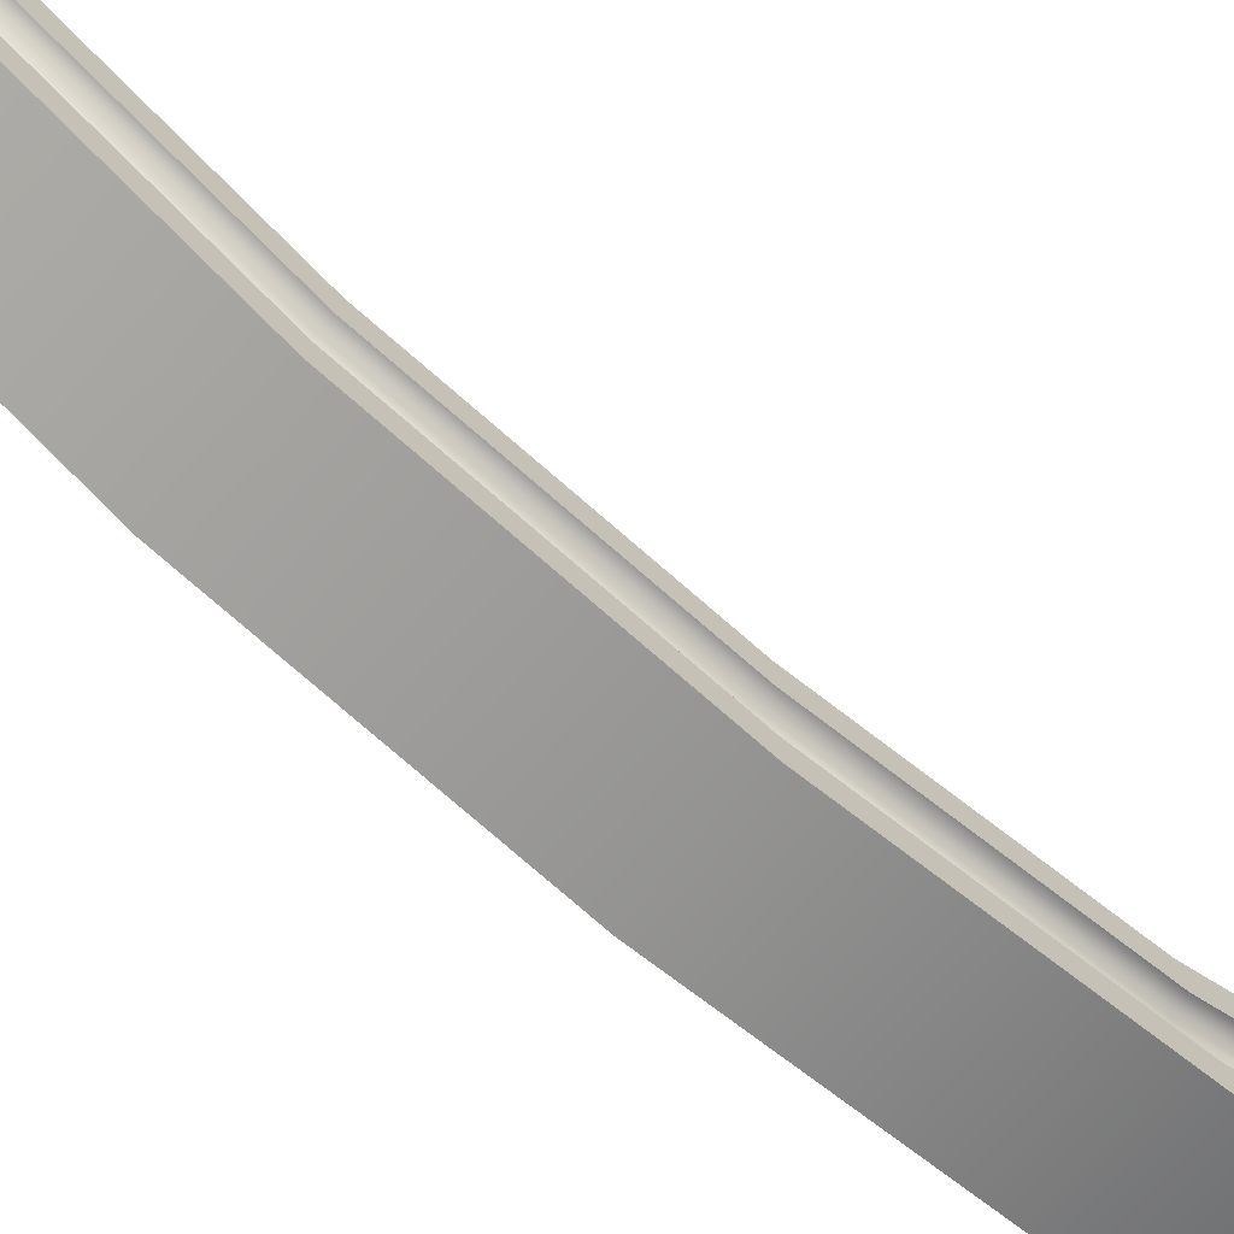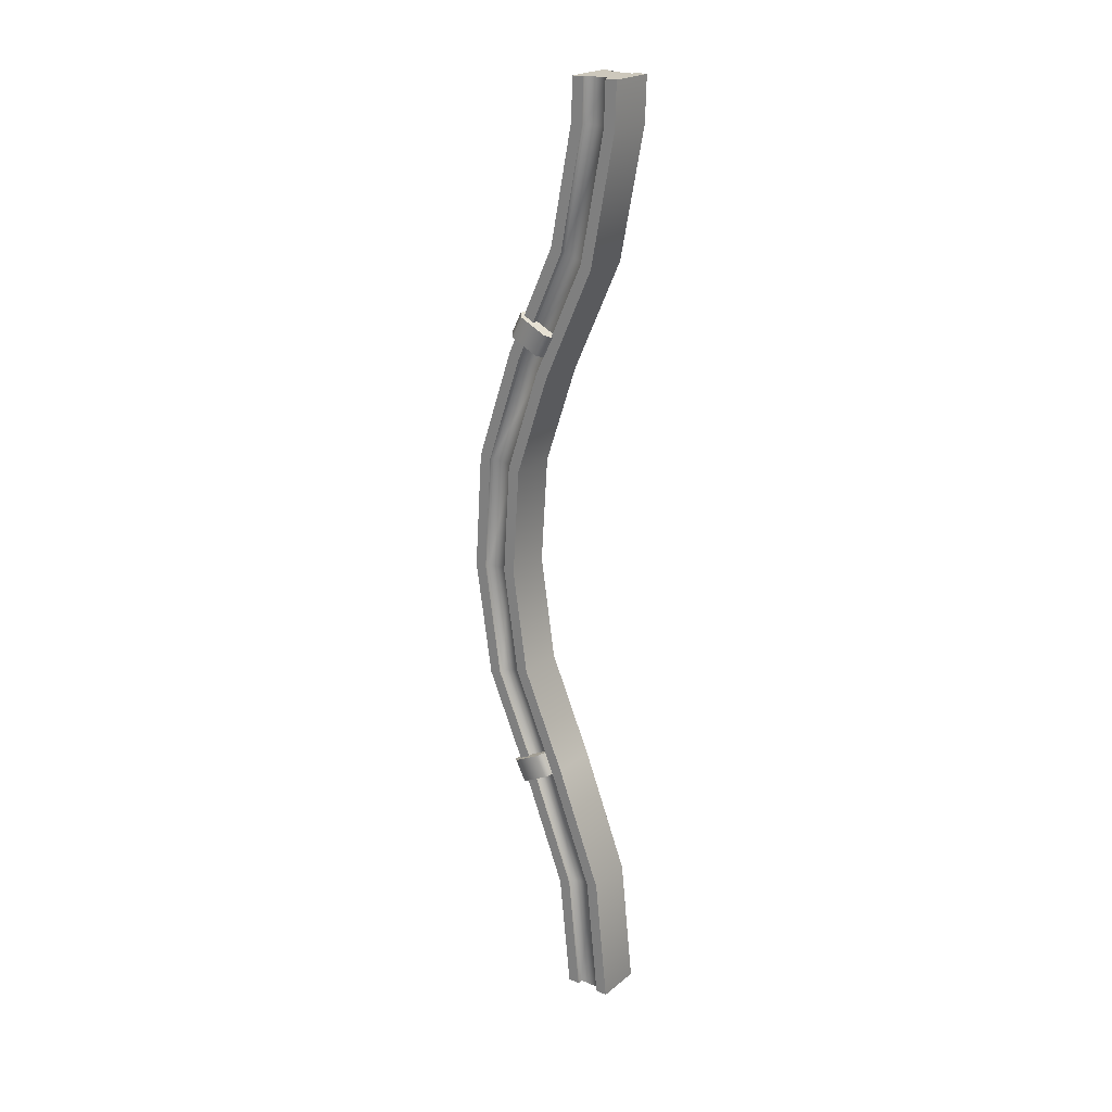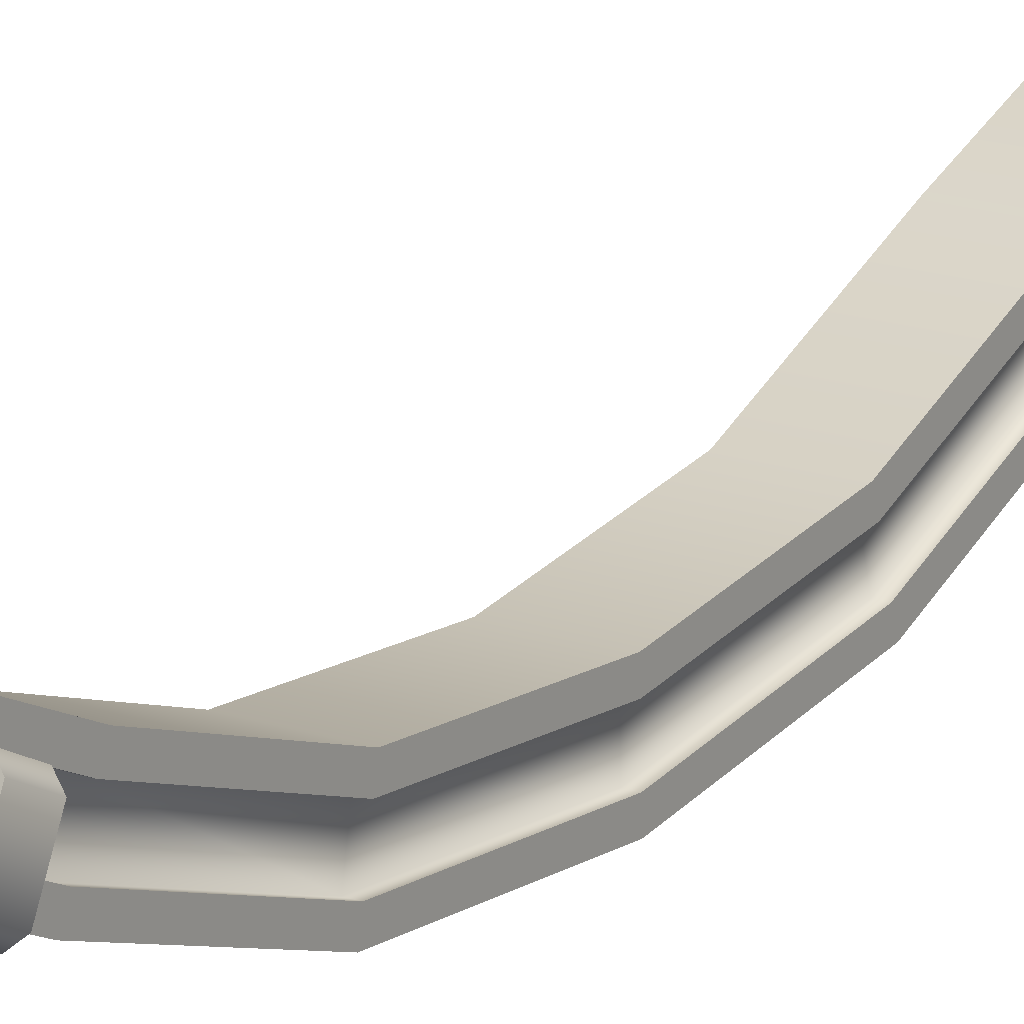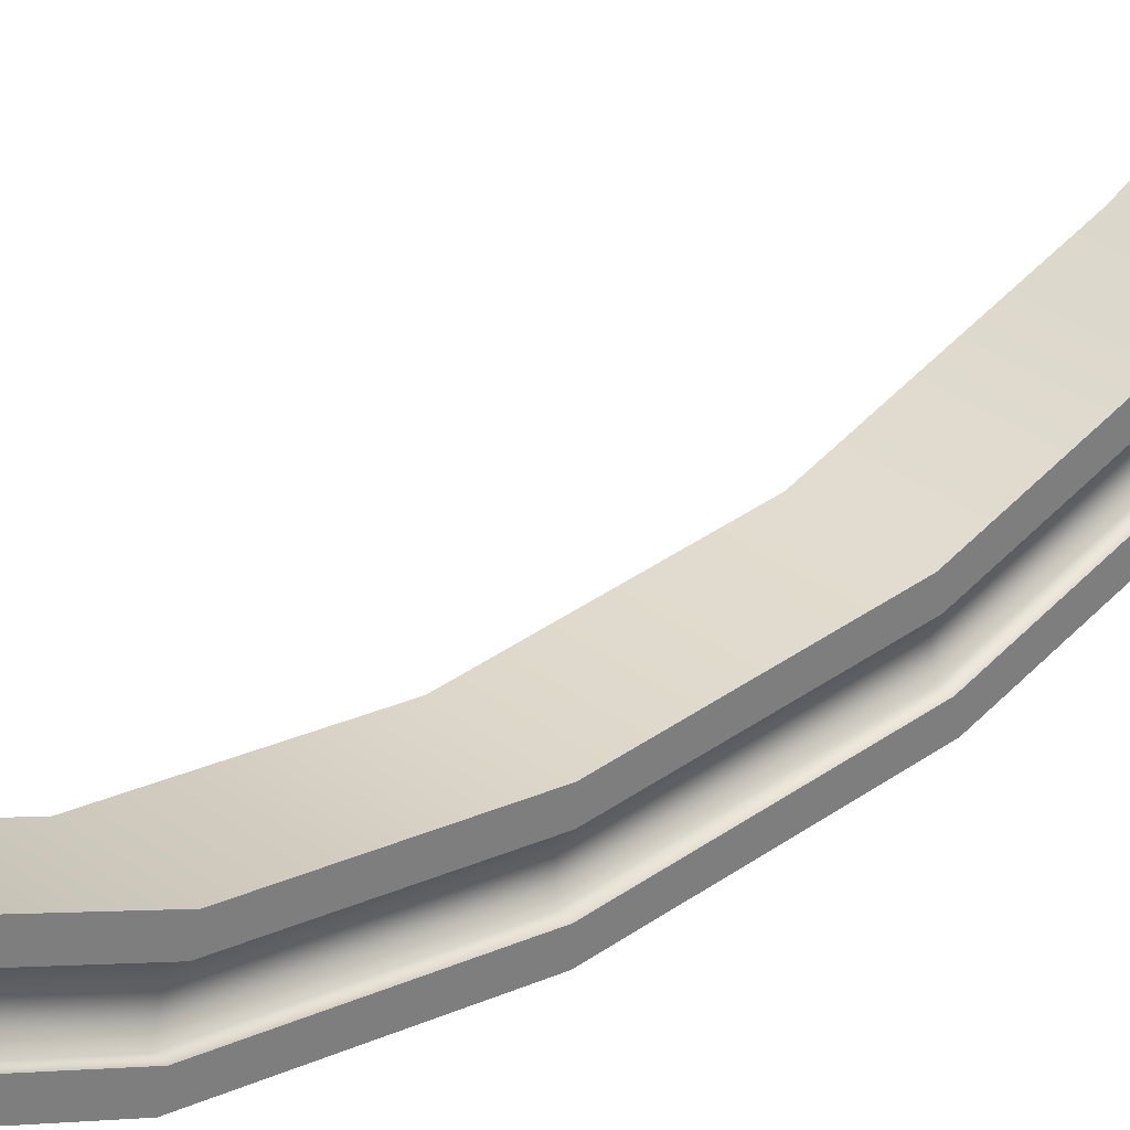
<metadata>
{"format":"obj","ext":"obj","renderer":"f3d","projection":"perspective","resolution":1024,"background":"white","views":[{"elev":-67.8,"azim":48.8,"up":"+Y"},{"elev":22.1,"azim":126.3,"up":"+Z"},{"elev":17.4,"azim":33.9,"up":"+Y"},{"elev":31.3,"azim":-133.1,"up":"+Y"}]}
</metadata>
<code>
g coaster-monorail-straight-bump-down
v -0.1 0 4.292e-06 1 1 1
v -0.1 -0.05211 0.4965 1 1 1
v 0.1 0 4.292e-06 1 1 1
v 0.1 -0.05211 0.4965 1 1 1
v -0.1 -0.2309 0.9618 1 1 1
v 0.1 -0.2309 0.9618 1 1 1
v -0.1 0.05 4.292e-06 1 1 1
v -0.1 -0.003445 0.5079 1 1 1
v -0.1 -0.1862 0.9841 1 1 1
v 0.1 0.2 4.768e-06 1 1 1
v 0.1 0.1426 0.5423 1 1 1
v -0.1 0.2 4.768e-06 1 1 1
v -0.1 0.1426 0.5423 1 1 1
v 0.1 -0.05187 1.051 1 1 1
v -0.1 -0.05187 1.051 1 1 1
v 0.1 0.15 4.768e-06 1 1 1
v 0.1 0.09389 0.5309 1 1 1
v 0.1 -0.09663 1.029 1 1 1
v -0.075 0.05 4.292e-06 1 1 1
v -0.075 0.15 4.768e-06 1 1 1
v -0.075 -0.003445 0.5079 1 1 1
v -0.075 0.09389 0.5309 1 1 1
v -0.075 -0.1862 0.9841 1 1 1
v -0.075 -0.09663 1.029 1 1 1
v -0.1 0.15 4.768e-06 1 1 1
v -0.1 0.09389 0.5309 1 1 1
v -0.1 -0.09663 1.029 1 1 1
v 0.075 0.15 4.768e-06 1 1 1
v 0.075 0.09389 0.5309 1 1 1
v 0.075 -0.09663 1.029 1 1 1
v 0.1 0.05 4.292e-06 1 1 1
v 0.1 -0.003445 0.5079 1 1 1
v 0.075 0.05 4.292e-06 1 1 1
v 0.075 -0.003445 0.5079 1 1 1
v 0.1 -0.1862 0.9841 1 1 1
v 0.075 -0.1862 0.9841 1 1 1
v -0.1 -0.4263 1.421 1 1 1
v 0.1 -0.4263 1.421 1 1 1
v -0.1 -0.4987 1.914 1 1 1
v 0.1 -0.4987 1.914 1 1 1
v -0.1 -0.3782 1.435 1 1 1
v -0.1 -0.4487 1.916 1 1 1
v 0.1 -0.2342 1.477 1 1 1
v -0.1 -0.2342 1.477 1 1 1
v 0.1 -0.2988 1.92 1 1 1
v -0.1 -0.2988 1.92 1 1 1
v 0.1 -0.2822 1.463 1 1 1
v 0.1 -0.3488 1.919 1 1 1
v -0.075 -0.3782 1.435 1 1 1
v -0.075 -0.2822 1.463 1 1 1
v -0.075 -0.4487 1.916 1 1 1
v -0.075 -0.3488 1.919 1 1 1
v -0.1 -0.2822 1.463 1 1 1
v -0.1 -0.3488 1.919 1 1 1
v 0.075 -0.2822 1.463 1 1 1
v 0.075 -0.3488 1.919 1 1 1
v 0.1 -0.3782 1.435 1 1 1
v 0.075 -0.3782 1.435 1 1 1
v 0.1 -0.4487 1.916 1 1 1
v 0.075 -0.4487 1.916 1 1 1
v -0.1 -0.4654 2.413 1 1 1
v 0.1 -0.4654 2.413 1 1 1
v -0.1 -0.3066 2.885 1 1 1
v 0.1 -0.3066 2.885 1 1 1
v -0.1 -0.4162 2.404 1 1 1
v -0.1 -0.2614 2.864 1 1 1
v 0.1 -0.2687 2.377 1 1 1
v -0.1 -0.2687 2.377 1 1 1
v 0.1 -0.1261 2.799 1 1 1
v -0.1 -0.1261 2.799 1 1 1
v 0.1 -0.3179 2.386 1 1 1
v 0.1 -0.1712 2.82 1 1 1
v -0.075 -0.4162 2.404 1 1 1
v -0.075 -0.3179 2.386 1 1 1
v -0.075 -0.2614 2.864 1 1 1
v -0.075 -0.1712 2.82 1 1 1
v -0.1 -0.3179 2.386 1 1 1
v -0.1 -0.1712 2.82 1 1 1
v 0.075 -0.3179 2.386 1 1 1
v 0.075 -0.1712 2.82 1 1 1
v 0.1 -0.4162 2.404 1 1 1
v 0.075 -0.4162 2.404 1 1 1
v 0.1 -0.2614 2.864 1 1 1
v 0.075 -0.2614 2.864 1 1 1
v -0.1 -0.09967 3.34 1 1 1
v 0.1 -0.09967 3.34 1 1 1
v -0.1 -0.005292 3.829 1 1 1
v 0.1 -0.005292 3.829 1 1 1
v -0.1 -0.05242 3.323 1 1 1
v -0.1 0.0446 3.825 1 1 1
v 0.1 0.08934 3.274 1 1 1
v -0.1 0.08934 3.274 1 1 1
v 0.1 0.1943 3.816 1 1 1
v -0.1 0.1943 3.816 1 1 1
v 0.1 0.04209 3.29 1 1 1
v 0.1 0.1444 3.819 1 1 1
v -0.075 -0.05242 3.323 1 1 1
v -0.075 0.04209 3.29 1 1 1
v -0.075 0.0446 3.825 1 1 1
v -0.075 0.1444 3.819 1 1 1
v -0.1 0.04209 3.29 1 1 1
v -0.1 0.1444 3.819 1 1 1
v 0.075 0.04209 3.29 1 1 1
v 0.075 0.1444 3.819 1 1 1
v 0.1 -0.05242 3.323 1 1 1
v 0.075 -0.05242 3.323 1 1 1
v 0.1 0.0446 3.825 1 1 1
v 0.075 0.0446 3.825 1 1 1
v -0.1 0 4 1 1 1
v 0.1 0 4 1 1 1
v -0.1 0.05 4 1 1 1
v 0.1 0.2 4 1 1 1
v -0.1 0.2 4 1 1 1
v 0.1 0.15 4 1 1 1
v -0.075 0.05 4 1 1 1
v -0.075 0.15 4 1 1 1
v -0.1 0.15 4 1 1 1
v 0.075 0.15 4 1 1 1
v 0.1 0.05 4 1 1 1
v 0.075 0.05 4 1 1 1
v -0.1 0.15 5.414e-16 1 1 1
v -0.075 0.15 5.414e-16 1 1 1
v -0.1 0.2 5.414e-16 1 1 1
v 0.075 0.15 5.414e-16 1 1 1
v -0.075 0.05 5.414e-16 1 1 1
v 0.1 0.15 5.414e-16 1 1 1
v 0.1 0.2 5.414e-16 1 1 1
v 0.075 0.05 5.414e-16 1 1 1
v -0.1 0.05 5.414e-16 1 1 1
v 0.1 0.05 5.414e-16 1 1 1
v 0.1 0 5.414e-16 1 1 1
v -0.1 0 5.414e-16 1 1 1
v 0.1 0.15 4 1 1 1
v 0.075 0.15 4 1 1 1
v 0.1 0.2 4 1 1 1
v -0.075 0.15 4 1 1 1
v -0.1 0.15 4 1 1 1
v -0.1 0.2 4 1 1 1
v -0.075 0.05 4 1 1 1
v 0.075 0.05 4 1 1 1
v -0.1 0.05 4 1 1 1
v 0.1 0.05 4 1 1 1
v -0.1 0 4 1 1 1
v 0.1 0 4 1 1 1
v 0.1 -0.09348 1.022 1 1 1
v 0.1 -0.1382 1.112 1 1 1
v -0.1 -0.09348 1.022 1 1 1
v -0.1 -0.1382 1.112 1 1 1
v -0.125 -0.2276 0.9553 1 1 1
v -0.125 -0.1158 1.011 1 1 1
v -0.125 -0.2724 1.045 1 1 1
v -0.125 -0.1606 1.101 1 1 1
v 0.1 -0.2947 1.034 1 1 1
v 0.1 -0.25 0.9441 1 1 1
v -0.1 -0.2947 1.034 1 1 1
v -0.1 -0.25 0.9441 1 1 1
v 0.125 -0.1158 1.011 1 1 1
v 0.125 -0.2276 0.9553 1 1 1
v 0.125 -0.1606 1.101 1 1 1
v 0.125 -0.2724 1.045 1 1 1
v 0.1 -0.1382 2.888 1 1 1
v 0.1 -0.09348 2.978 1 1 1
v -0.1 -0.1382 2.888 1 1 1
v -0.1 -0.09348 2.978 1 1 1
v -0.125 -0.2724 2.955 1 1 1
v -0.125 -0.1606 2.899 1 1 1
v -0.125 -0.2276 3.045 1 1 1
v -0.125 -0.1158 2.989 1 1 1
v 0.1 -0.25 3.056 1 1 1
v 0.1 -0.2947 2.966 1 1 1
v -0.1 -0.25 3.056 1 1 1
v -0.1 -0.2947 2.966 1 1 1
v 0.125 -0.1606 2.899 1 1 1
v 0.125 -0.2724 2.955 1 1 1
v 0.125 -0.1158 2.989 1 1 1
v 0.125 -0.2276 3.045 1 1 1
f 3 2 1
f 2 3 4
f 4 5 2
f 5 4 6
f 2 7 1
f 7 2 8
f 5 8 2
f 8 5 9
f 12 11 10
f 11 12 13
f 13 14 11
f 14 13 15
f 11 16 10
f 16 11 17
f 14 17 11
f 17 14 18
f 21 20 19
f 20 21 22
f 23 22 21
f 22 23 24
f 26 12 25
f 12 26 13
f 27 13 26
f 13 27 15
f 16 29 28
f 29 16 17
f 17 30 29
f 30 17 18
f 33 32 31
f 32 33 34
f 34 35 32
f 35 34 36
f 29 33 28
f 33 29 34
f 30 34 29
f 34 30 36
f 32 3 31
f 3 32 4
f 35 4 32
f 4 35 6
f 20 26 25
f 26 20 22
f 22 27 26
f 27 22 24
f 7 21 19
f 21 7 8
f 8 23 21
f 23 8 9
f 6 37 5
f 37 6 38
f 38 39 37
f 39 38 40
f 37 9 5
f 9 37 41
f 39 41 37
f 41 39 42
f 15 43 14
f 43 15 44
f 44 45 43
f 45 44 46
f 43 18 14
f 18 43 47
f 45 47 43
f 47 45 48
f 49 24 23
f 24 49 50
f 51 50 49
f 50 51 52
f 53 15 27
f 15 53 44
f 54 44 53
f 44 54 46
f 18 55 30
f 55 18 47
f 47 56 55
f 56 47 48
f 36 57 35
f 57 36 58
f 58 59 57
f 59 58 60
f 55 36 30
f 36 55 58
f 56 58 55
f 58 56 60
f 57 6 35
f 6 57 38
f 59 38 57
f 38 59 40
f 24 53 27
f 53 24 50
f 50 54 53
f 54 50 52
f 9 49 23
f 49 9 41
f 41 51 49
f 51 41 42
f 40 61 39
f 61 40 62
f 62 63 61
f 63 62 64
f 61 42 39
f 42 61 65
f 63 65 61
f 65 63 66
f 46 67 45
f 67 46 68
f 68 69 67
f 69 68 70
f 67 48 45
f 48 67 71
f 69 71 67
f 71 69 72
f 73 52 51
f 52 73 74
f 75 74 73
f 74 75 76
f 77 46 54
f 46 77 68
f 78 68 77
f 68 78 70
f 48 79 56
f 79 48 71
f 71 80 79
f 80 71 72
f 60 81 59
f 81 60 82
f 82 83 81
f 83 82 84
f 79 60 56
f 60 79 82
f 80 82 79
f 82 80 84
f 81 40 59
f 40 81 62
f 83 62 81
f 62 83 64
f 52 77 54
f 77 52 74
f 74 78 77
f 78 74 76
f 42 73 51
f 73 42 65
f 65 75 73
f 75 65 66
f 64 85 63
f 85 64 86
f 86 87 85
f 87 86 88
f 85 66 63
f 66 85 89
f 87 89 85
f 89 87 90
f 70 91 69
f 91 70 92
f 92 93 91
f 93 92 94
f 91 72 69
f 72 91 95
f 93 95 91
f 95 93 96
f 97 76 75
f 76 97 98
f 99 98 97
f 98 99 100
f 101 70 78
f 70 101 92
f 102 92 101
f 92 102 94
f 72 103 80
f 103 72 95
f 95 104 103
f 104 95 96
f 84 105 83
f 105 84 106
f 106 107 105
f 107 106 108
f 103 84 80
f 84 103 106
f 104 106 103
f 106 104 108
f 105 64 83
f 64 105 86
f 107 86 105
f 86 107 88
f 76 101 78
f 101 76 98
f 98 102 101
f 102 98 100
f 66 97 75
f 97 66 89
f 89 99 97
f 99 89 90
f 88 109 87
f 109 88 110
f 110 109 109
f 109 110 110
f 109 90 87
f 90 109 111
f 109 111 109
f 111 109 111
f 94 112 93
f 112 94 113
f 113 112 112
f 112 113 113
f 112 96 93
f 96 112 114
f 112 114 112
f 114 112 114
f 115 100 99
f 100 115 116
f 115 116 115
f 116 115 116
f 117 94 102
f 94 117 113
f 117 113 117
f 113 117 113
f 96 118 104
f 118 96 114
f 114 118 118
f 118 114 114
f 108 119 107
f 119 108 120
f 120 119 119
f 119 120 120
f 118 108 104
f 108 118 120
f 118 120 118
f 120 118 120
f 119 88 107
f 88 119 110
f 119 110 119
f 110 119 110
f 100 117 102
f 117 100 116
f 116 117 117
f 117 116 116
f 90 115 99
f 115 90 111
f 111 115 115
f 115 111 111
f 123 122 121
f 122 123 124
f 124 125 122
f 124 123 126
f 126 123 127
f 128 125 124
f 128 129 125
f 130 129 128
f 131 129 130
f 129 131 132
f 135 134 133
f 134 135 136
f 136 135 137
f 137 135 138
f 139 134 136
f 134 139 140
f 141 140 139
f 141 142 140
f 143 142 141
f 142 143 144
f 147 146 145
f 146 147 148
f 151 150 149
f 150 151 152
f 155 154 153
f 154 155 156
f 159 158 157
f 158 159 160
f 153 158 160
f 158 153 154
f 150 148 147
f 148 150 152
f 151 156 155
f 156 151 149
f 145 159 157
f 159 145 146
f 149 154 156
f 154 149 158
f 158 149 150
f 158 150 157
f 157 150 147
f 157 147 145
f 160 155 153
f 155 160 151
f 151 160 159
f 151 159 152
f 152 159 146
f 152 146 148
f 163 162 161
f 162 163 164
f 167 166 165
f 166 167 168
f 171 170 169
f 170 171 172
f 175 174 173
f 174 175 176
f 169 174 176
f 174 169 170
f 166 164 163
f 164 166 168
f 167 172 171
f 172 167 165
f 161 175 173
f 175 161 162
f 165 170 172
f 170 165 174
f 174 165 166
f 174 166 173
f 173 166 163
f 173 163 161
f 176 171 169
f 171 176 167
f 167 176 175
f 167 175 168
f 168 175 162
f 168 162 164
g coaster-monorail-straight-bump-down
f 3 2 1
f 2 3 4
f 4 5 2
f 5 4 6
f 2 7 1
f 7 2 8
f 5 8 2
f 8 5 9
f 12 11 10
f 11 12 13
f 13 14 11
f 14 13 15
f 11 16 10
f 16 11 17
f 14 17 11
f 17 14 18
f 21 20 19
f 20 21 22
f 23 22 21
f 22 23 24
f 26 12 25
f 12 26 13
f 27 13 26
f 13 27 15
f 16 29 28
f 29 16 17
f 17 30 29
f 30 17 18
f 33 32 31
f 32 33 34
f 34 35 32
f 35 34 36
f 29 33 28
f 33 29 34
f 30 34 29
f 34 30 36
f 32 3 31
f 3 32 4
f 35 4 32
f 4 35 6
f 20 26 25
f 26 20 22
f 22 27 26
f 27 22 24
f 7 21 19
f 21 7 8
f 8 23 21
f 23 8 9
f 6 37 5
f 37 6 38
f 38 39 37
f 39 38 40
f 37 9 5
f 9 37 41
f 39 41 37
f 41 39 42
f 15 43 14
f 43 15 44
f 44 45 43
f 45 44 46
f 43 18 14
f 18 43 47
f 45 47 43
f 47 45 48
f 49 24 23
f 24 49 50
f 51 50 49
f 50 51 52
f 53 15 27
f 15 53 44
f 54 44 53
f 44 54 46
f 18 55 30
f 55 18 47
f 47 56 55
f 56 47 48
f 36 57 35
f 57 36 58
f 58 59 57
f 59 58 60
f 55 36 30
f 36 55 58
f 56 58 55
f 58 56 60
f 57 6 35
f 6 57 38
f 59 38 57
f 38 59 40
f 24 53 27
f 53 24 50
f 50 54 53
f 54 50 52
f 9 49 23
f 49 9 41
f 41 51 49
f 51 41 42
f 40 61 39
f 61 40 62
f 62 63 61
f 63 62 64
f 61 42 39
f 42 61 65
f 63 65 61
f 65 63 66
f 46 67 45
f 67 46 68
f 68 69 67
f 69 68 70
f 67 48 45
f 48 67 71
f 69 71 67
f 71 69 72
f 73 52 51
f 52 73 74
f 75 74 73
f 74 75 76
f 77 46 54
f 46 77 68
f 78 68 77
f 68 78 70
f 48 79 56
f 79 48 71
f 71 80 79
f 80 71 72
f 60 81 59
f 81 60 82
f 82 83 81
f 83 82 84
f 79 60 56
f 60 79 82
f 80 82 79
f 82 80 84
f 81 40 59
f 40 81 62
f 83 62 81
f 62 83 64
f 52 77 54
f 77 52 74
f 74 78 77
f 78 74 76
f 42 73 51
f 73 42 65
f 65 75 73
f 75 65 66
f 64 85 63
f 85 64 86
f 86 87 85
f 87 86 88
f 85 66 63
f 66 85 89
f 87 89 85
f 89 87 90
f 70 91 69
f 91 70 92
f 92 93 91
f 93 92 94
f 91 72 69
f 72 91 95
f 93 95 91
f 95 93 96
f 97 76 75
f 76 97 98
f 99 98 97
f 98 99 100
f 101 70 78
f 70 101 92
f 102 92 101
f 92 102 94
f 72 103 80
f 103 72 95
f 95 104 103
f 104 95 96
f 84 105 83
f 105 84 106
f 106 107 105
f 107 106 108
f 103 84 80
f 84 103 106
f 104 106 103
f 106 104 108
f 105 64 83
f 64 105 86
f 107 86 105
f 86 107 88
f 76 101 78
f 101 76 98
f 98 102 101
f 102 98 100
f 66 97 75
f 97 66 89
f 89 99 97
f 99 89 90
f 88 109 87
f 109 88 110
f 110 109 109
f 109 110 110
f 109 90 87
f 90 109 111
f 109 111 109
f 111 109 111
f 94 112 93
f 112 94 113
f 113 112 112
f 112 113 113
f 112 96 93
f 96 112 114
f 112 114 112
f 114 112 114
f 115 100 99
f 100 115 116
f 115 116 115
f 116 115 116
f 117 94 102
f 94 117 113
f 117 113 117
f 113 117 113
f 96 118 104
f 118 96 114
f 114 118 118
f 118 114 114
f 108 119 107
f 119 108 120
f 120 119 119
f 119 120 120
f 118 108 104
f 108 118 120
f 118 120 118
f 120 118 120
f 119 88 107
f 88 119 110
f 119 110 119
f 110 119 110
f 100 117 102
f 117 100 116
f 116 117 117
f 117 116 116
f 90 115 99
f 115 90 111
f 111 115 115
f 115 111 111
f 123 122 121
f 122 123 124
f 124 125 122
f 124 123 126
f 126 123 127
f 128 125 124
f 128 129 125
f 130 129 128
f 131 129 130
f 129 131 132
f 135 134 133
f 134 135 136
f 136 135 137
f 137 135 138
f 139 134 136
f 134 139 140
f 141 140 139
f 141 142 140
f 143 142 141
f 142 143 144
f 147 146 145
f 146 147 148
f 151 150 149
f 150 151 152
f 155 154 153
f 154 155 156
f 159 158 157
f 158 159 160
f 153 158 160
f 158 153 154
f 150 148 147
f 148 150 152
f 151 156 155
f 156 151 149
f 145 159 157
f 159 145 146
f 149 154 156
f 154 149 158
f 158 149 150
f 158 150 157
f 157 150 147
f 157 147 145
f 160 155 153
f 155 160 151
f 151 160 159
f 151 159 152
f 152 159 146
f 152 146 148
f 163 162 161
f 162 163 164
f 167 166 165
f 166 167 168
f 171 170 169
f 170 171 172
f 175 174 173
f 174 175 176
f 169 174 176
f 174 169 170
f 166 164 163
f 164 166 168
f 167 172 171
f 172 167 165
f 161 175 173
f 175 161 162
f 165 170 172
f 170 165 174
f 174 165 166
f 174 166 173
f 173 166 163
f 173 163 161
f 176 171 169
f 171 176 167
f 167 176 175
f 167 175 168
f 168 175 162
f 168 162 164

</code>
